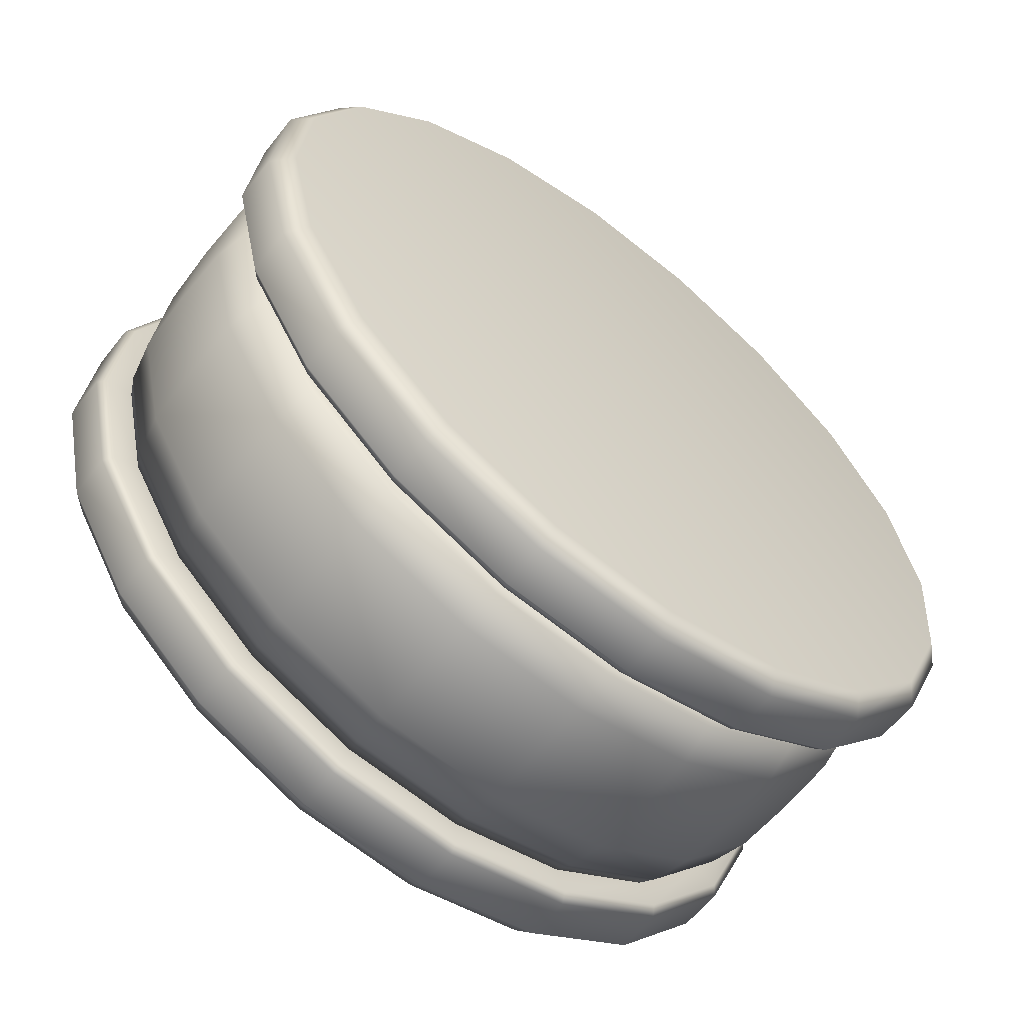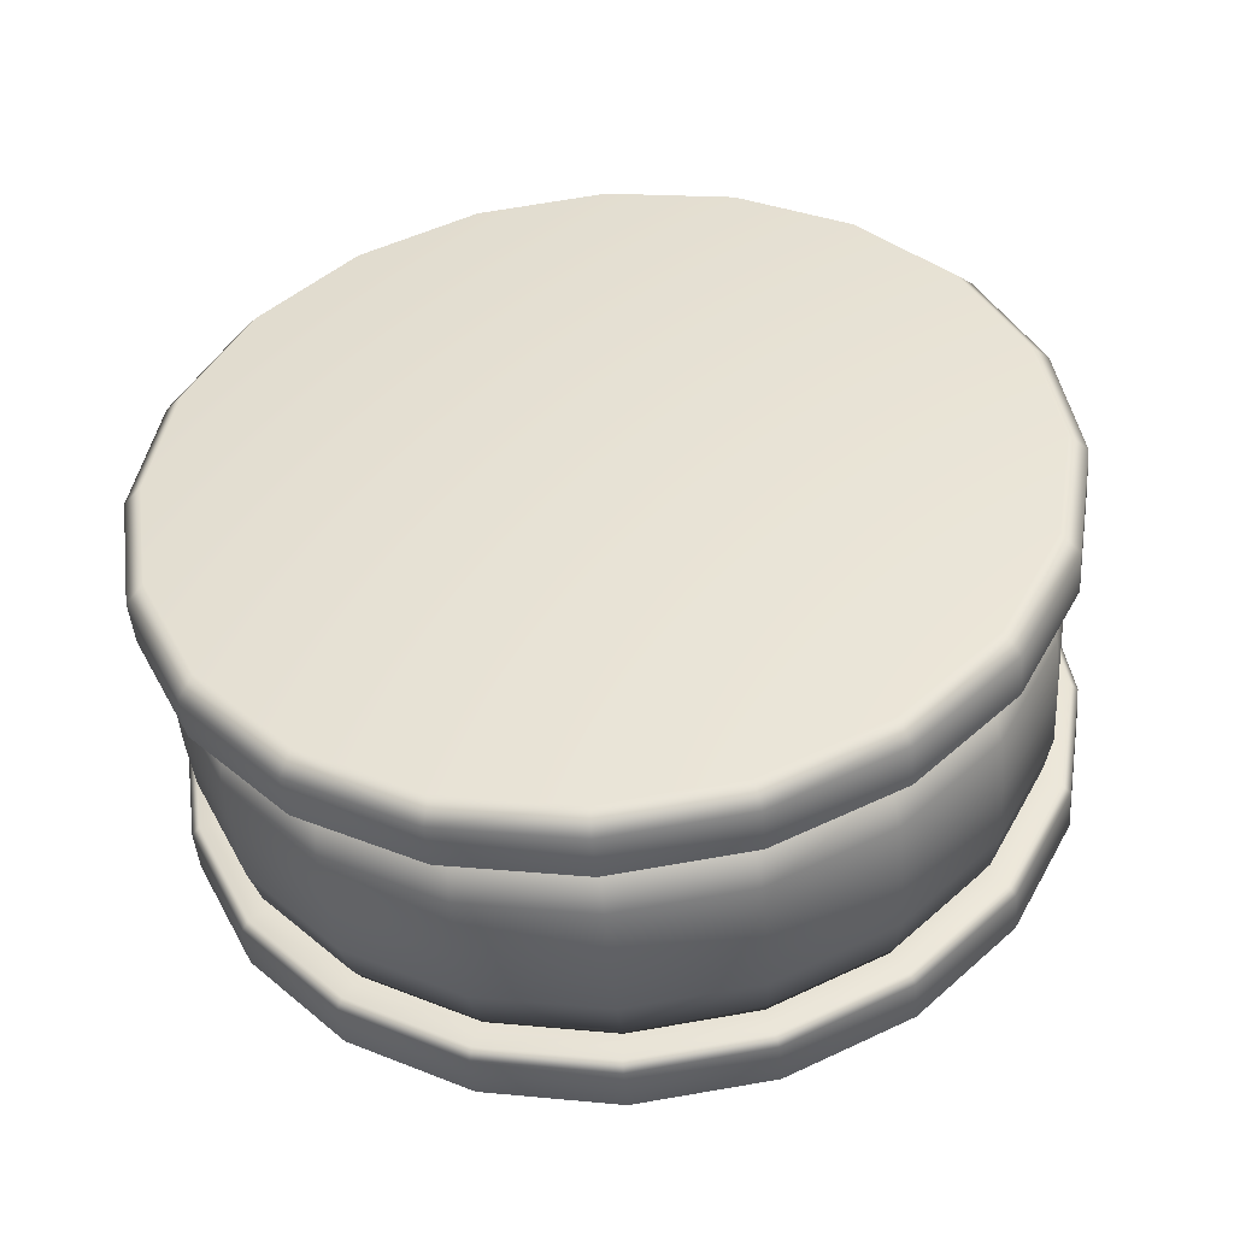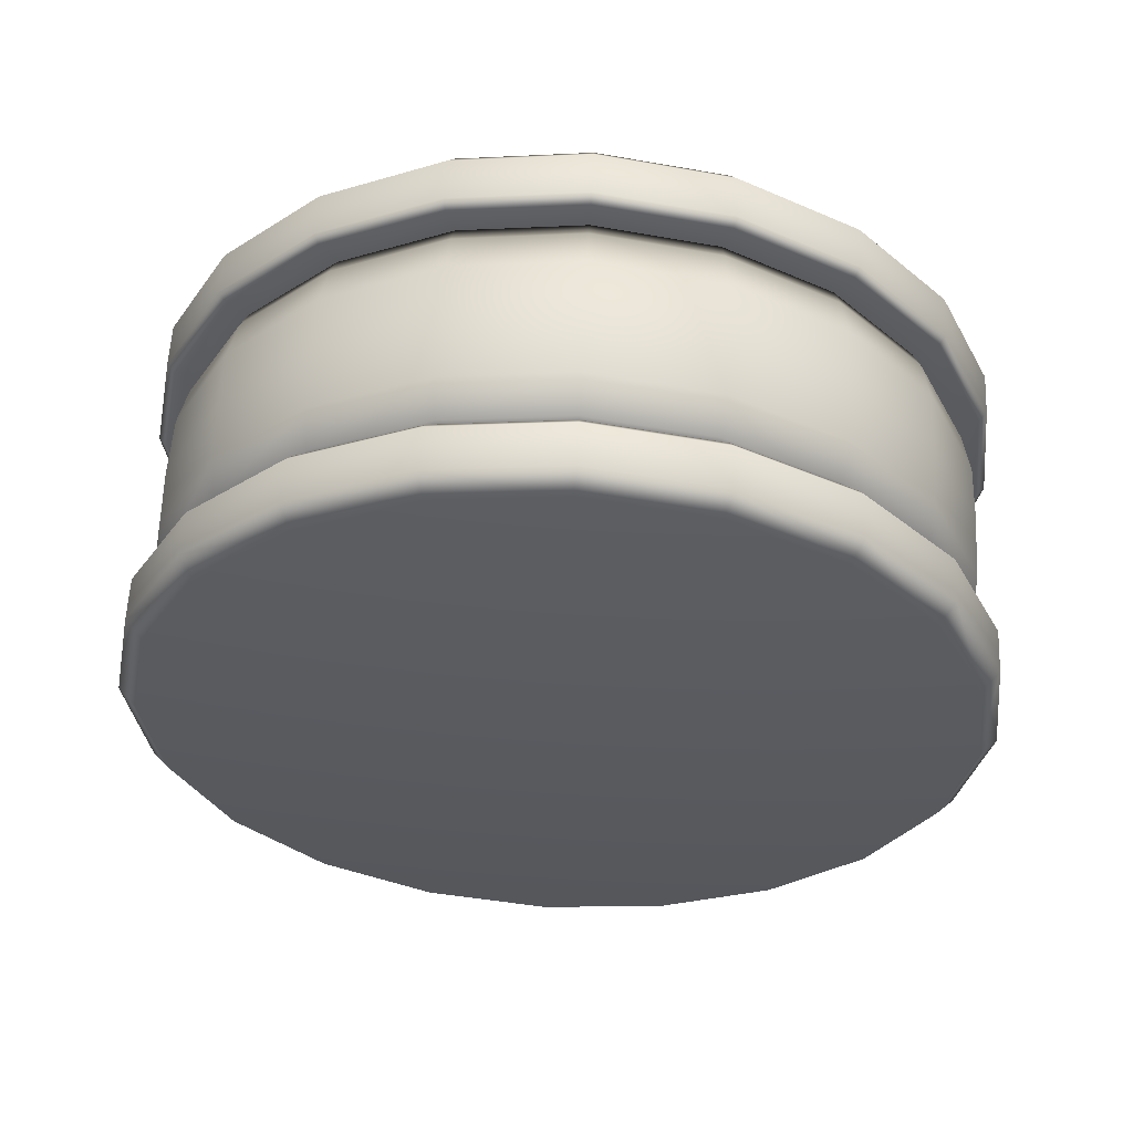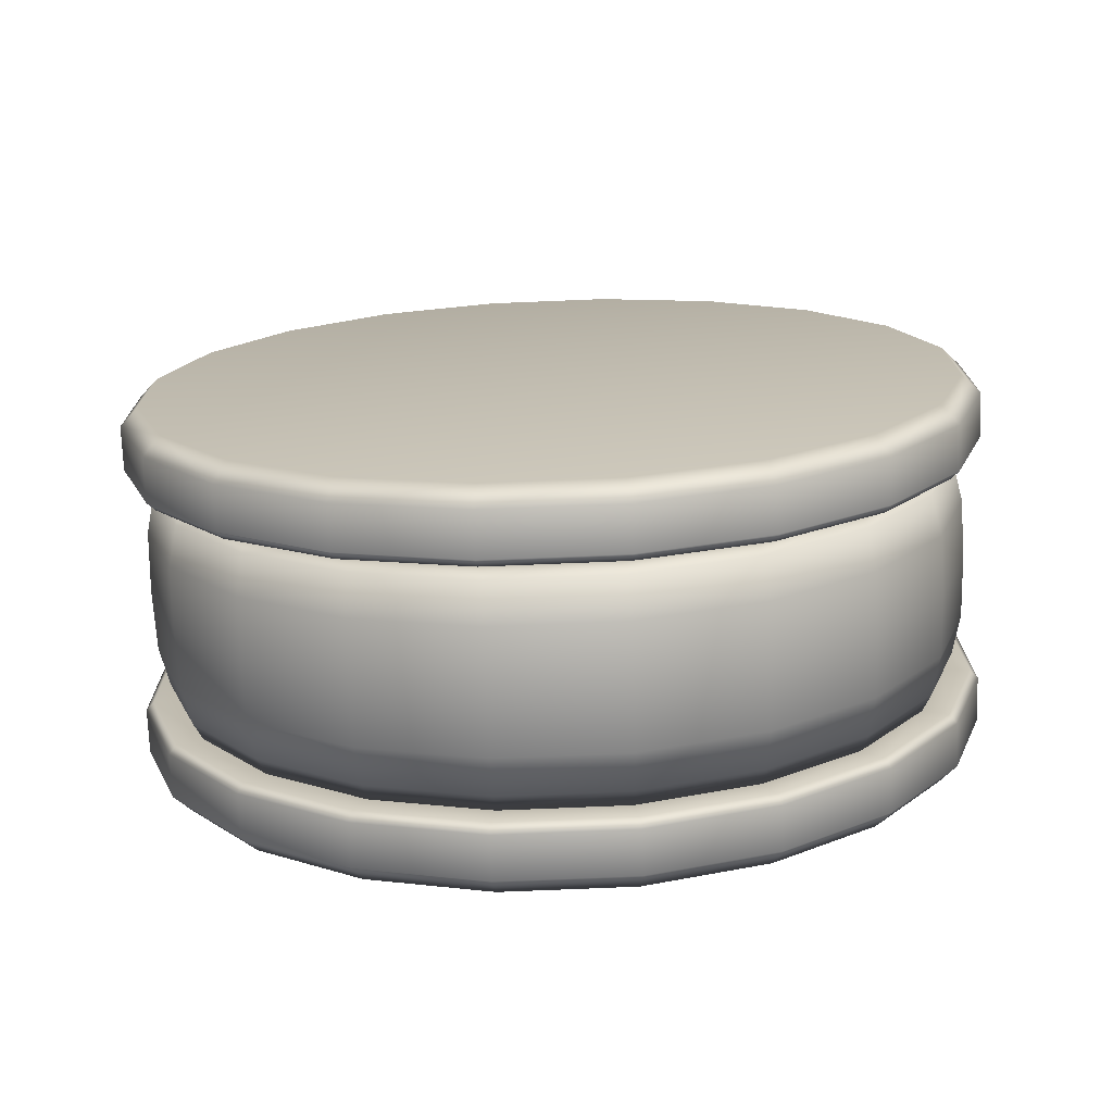
<metadata>
{"format":"obj","ext":"obj","renderer":"f3d","projection":"perspective","resolution":1024,"background":"white","views":[{"elev":-54.4,"azim":141.7,"up":"+Z"},{"elev":43.5,"azim":90.7,"up":"+Y"},{"elev":-28.2,"azim":-146.1,"up":"+Y"},{"elev":21.0,"azim":152.5,"up":"+Y"}]}
</metadata>
<code>
g default
v 0 -0.4003 0.4841
v -0.6824 -0.3816 0.2632
v -0.7133 -0.3483 0.2559
v -0.5805 -0.3647 0.0639
v -0.6068 -0.3307 0.04761
v -0.4217 -0.3513 -0.09427
v -0.4408 -0.3167 -0.1177
v -0.2217 -0.3427 -0.1958
v -0.2318 -0.3077 -0.2239
v 0 -0.3397 -0.2308
v 0 -0.3046 -0.2605
v 0.2217 -0.3427 -0.1958
v 0.2318 -0.3077 -0.2239
v 0.4217 -0.3513 -0.09427
v 0.4408 -0.3167 -0.1177
v 0.5805 -0.3647 0.0639
v 0.6068 -0.3307 0.04761
v 0.6824 -0.3816 0.2632
v 0.7133 -0.3483 0.2559
v 0.7175 -0.4003 0.4841
v 0.75 -0.3679 0.4869
v 0.6824 -0.419 0.7051
v 0.7133 -0.3875 0.7178
v 0.5805 -0.4359 0.9044
v 0.6068 -0.4051 0.9261
v 0.4217 -0.4493 1.063
v 0.4408 -0.4191 1.091
v 0.2217 -0.4579 1.164
v 0.2318 -0.4281 1.198
v 0 -0.4608 1.199
v 0 -0.4312 1.234
v -0.2217 -0.4579 1.164
v -0.2318 -0.4281 1.198
v -0.4217 -0.4493 1.063
v -0.4408 -0.4191 1.091
v -0.5805 -0.4359 0.9044
v -0.6068 -0.4051 0.9261
v -0.6824 -0.419 0.7051
v -0.7133 -0.3875 0.7178
v -0.7175 -0.4003 0.4841
v -0.75 -0.3679 0.4869
v -0.6992 -0.2565 0.2683
v -0.7133 -0.2709 0.2625
v -0.5948 -0.2392 0.06408
v -0.6068 -0.2533 0.05416
v -0.4321 -0.2255 -0.09799
v -0.4408 -0.2392 -0.1112
v -0.2272 -0.2167 -0.202
v -0.2318 -0.2303 -0.2173
v 0 -0.2137 -0.2379
v 0 -0.2272 -0.2539
v 0.2272 -0.2167 -0.202
v 0.2318 -0.2303 -0.2173
v 0.4321 -0.2255 -0.09799
v 0.4408 -0.2392 -0.1112
v 0.5948 -0.2392 0.06408
v 0.6068 -0.2533 0.05416
v 0.6992 -0.2565 0.2683
v 0.7133 -0.2709 0.2625
v 0.7352 -0.2757 0.4947
v 0.75 -0.2905 0.4934
v 0.6992 -0.2949 0.7211
v 0.7133 -0.31 0.7244
v 0.5948 -0.3122 0.9253
v 0.6068 -0.3277 0.9327
v 0.4321 -0.3259 1.087
v 0.4408 -0.3417 1.098
v 0.2272 -0.3347 1.191
v 0.2318 -0.3507 1.204
v 0 -0.3378 1.227
v 0 -0.3538 1.241
v -0.2272 -0.3347 1.191
v -0.2318 -0.3507 1.204
v -0.4321 -0.3259 1.087
v -0.4408 -0.3417 1.098
v -0.5948 -0.3122 0.9253
v -0.6068 -0.3277 0.9327
v -0.6992 -0.2949 0.7211
v -0.7133 -0.31 0.7244
v -0.7352 -0.2757 0.4947
v -0.75 -0.2905 0.4934
v -0.6538 -0.2578 0.283
v -0.6875 -0.2757 0.4947
v -0.5562 -0.2416 0.09202
v -0.4041 -0.2288 -0.05953
v -0.2124 -0.2205 -0.1568
v 0 -0.2177 -0.1904
v 0.2124 -0.2205 -0.1568
v 0.4041 -0.2288 -0.05953
v 0.5562 -0.2416 0.09202
v 0.6538 -0.2578 0.283
v 0.6875 -0.2757 0.4947
v 0.6539 -0.2936 0.7064
v 0.5562 -0.3098 0.8973
v 0.4041 -0.3227 1.049
v 0.2124 -0.3309 1.146
v 0 -0.3337 1.18
v -0.2124 -0.3309 1.146
v -0.4041 -0.3227 1.049
v -0.5562 -0.3098 0.8973
v -0.6538 -0.2936 0.7064
v 0.6691 -0.2272 0.2806
v 0.5692 -0.2106 0.0852
v 0.4135 -0.1975 -0.06989
v 0.2174 -0.189 -0.1695
v 0 -0.1861 -0.2038
v -0.2174 -0.189 -0.1695
v -0.4135 -0.1975 -0.06989
v -0.5692 -0.2106 0.0852
v -0.6691 -0.2272 0.2806
v -0.7035 -0.2455 0.4972
v -0.6691 -0.2639 0.7139
v -0.5692 -0.2804 0.9093
v -0.4135 -0.2935 1.064
v -0.2174 -0.302 1.164
v 0 -0.3049 1.198
v 0.2174 -0.302 1.164
v 0.4135 -0.2935 1.064
v 0.5692 -0.2804 0.9093
v 0.6691 -0.2639 0.7139
v 0.7035 -0.2455 0.4972
v 0.6843 -0.1575 0.2815
v 0.5821 -0.1406 0.08168
v 0.4229 -0.1272 -0.07693
v 0.2223 -0.1185 -0.1788
v 0 -0.1156 -0.2139
v -0.2223 -0.1185 -0.1788
v -0.4229 -0.1272 -0.07693
v -0.5821 -0.1406 0.08168
v -0.6843 -0.1575 0.2815
v -0.7195 -0.1763 0.5031
v -0.6843 -0.1951 0.7247
v -0.5821 -0.212 0.9245
v -0.4229 -0.2254 1.083
v -0.2223 -0.2341 1.185
v 0 -0.237 1.22
v 0.2223 -0.2341 1.185
v 0.4229 -0.2254 1.083
v 0.5821 -0.212 0.9245
v 0.6843 -0.1951 0.7247
v 0.7195 -0.1763 0.5031
v 0.6843 0.05465 0.2995
v 0.5821 0.07158 0.09966
v 0.4229 0.08502 -0.05896
v 0.2223 0.09365 -0.1608
v 0 0.09662 -0.1959
v -0.2223 0.09365 -0.1608
v -0.4229 0.08502 -0.05896
v -0.5821 0.07158 0.09966
v -0.6843 0.05465 0.2995
v -0.7195 0.03589 0.5211
v -0.6843 0.01712 0.7426
v -0.5821 0.000188 0.9425
v -0.4229 -0.01325 1.101
v -0.2223 -0.02187 1.203
v 0 -0.02485 1.238
v 0.2223 -0.02187 1.203
v 0.4229 -0.01325 1.101
v 0.5821 0.000188 0.9425
v 0.6843 0.01712 0.7426
v 0.7195 0.03589 0.5211
v 0.6691 0.1235 0.3103
v 0.5692 0.14 0.1149
v 0.4135 0.1531 -0.04018
v 0.2174 0.1616 -0.1398
v 0 0.1645 -0.1741
v -0.2174 0.1616 -0.1398
v -0.4135 0.1531 -0.04018
v -0.5692 0.14 0.1149
v -0.6691 0.1234 0.3103
v -0.7035 0.1051 0.5269
v -0.6691 0.08675 0.7436
v -0.5692 0.07019 0.939
v -0.4135 0.05706 1.094
v -0.2174 0.04862 1.194
v 0 0.04572 1.228
v 0.2174 0.04862 1.194
v 0.4135 0.05706 1.094
v 0.5692 0.07019 0.939
v 0.6691 0.08675 0.7436
v 0.7035 0.1051 0.5269
v 0.6539 0.1532 0.3178
v 0.5562 0.1694 0.1268
v 0.4041 0.1823 -0.02472
v 0.2124 0.1905 -0.122
v 0 0.1933 -0.1555
v -0.2124 0.1905 -0.122
v -0.4041 0.1823 -0.02472
v -0.5562 0.1694 0.1268
v -0.6538 0.1532 0.3178
v -0.6875 0.1353 0.5295
v -0.6538 0.1174 0.7412
v -0.5562 0.1012 0.9322
v -0.4041 0.08836 1.084
v -0.2124 0.08012 1.181
v 0 0.07728 1.215
v 0.2124 0.08012 1.181
v 0.4041 0.08836 1.084
v 0.5562 0.1012 0.9322
v 0.6539 0.1174 0.7412
v 0.6875 0.1353 0.5295
v -0.4248 -0.1196 1.095
v -0.5847 -0.1061 0.9354
v -0.6874 -0.08905 0.7346
v -0.7227 -0.0702 0.5121
v -0.6874 -0.05135 0.2895
v -0.5847 -0.03435 0.08879
v -0.4248 -0.02085 -0.07053
v -0.2233 -0.01218 -0.1728
v 0 -0.009198 -0.2081
v 0.2233 -0.01218 -0.1728
v 0.4248 -0.02085 -0.07053
v 0.5847 -0.03435 0.08879
v 0.6874 -0.05135 0.2895
v 0.7227 -0.0702 0.5121
v 0.6874 -0.08905 0.7346
v 0.5847 -0.1061 0.9354
v 0.4248 -0.1196 1.095
v 0.2233 -0.1282 1.197
v 0 -0.1312 1.232
v -0.2233 -0.1282 1.197
v 0.4217 0.2105 1.118
v 0.5805 0.2239 0.9603
v -0.4217 0.2105 1.118
v -0.5805 0.2239 0.9603
v 5e-06 0.1989 1.255
v 0.2217 0.2019 1.22
v -0.2217 0.2019 1.22
v 0.6824 0.2408 0.7609
v -0.6824 0.2408 0.7609
v 0.7175 0.2595 0.54
v -0.7175 0.2595 0.54
v 0.6824 0.2782 0.3191
v 0.7133 0.247 0.3064
v 0.5805 0.2951 0.1198
v 0.6068 0.2647 0.09804
v 0.4217 0.3085 -0.03838
v 0.4408 0.2787 -0.06729
v 0.2217 0.3171 -0.1399
v 0.2318 0.2877 -0.1734
v 0 0.3201 -0.1749
v 0 0.2908 -0.21
v -0.2217 0.3171 -0.1399
v -0.2318 0.2877 -0.1734
v -0.4217 0.3085 -0.03838
v -0.4408 0.2787 -0.06729
v -0.5805 0.2951 0.1198
v -0.6068 0.2647 0.09804
v -0.6824 0.2782 0.3191
v -0.7133 0.247 0.3064
v -0.75 0.2275 0.5373
v -0.7133 0.2079 0.7682
v -0.6068 0.1903 0.9766
v -0.4408 0.1763 1.142
v -0.2318 0.1673 1.248
v 0 0.1642 1.285
v 0.2318 0.1673 1.248
v 0.4408 0.1763 1.142
v 0.6068 0.1903 0.9766
v 0.7133 0.2079 0.7682
v 0.75 0.2275 0.5373
v 0.6992 0.1545 0.3031
v 0.7133 0.1696 0.2998
v 0.5948 0.1718 0.0989
v 0.6068 0.1873 0.09148
v 0.4321 0.1855 -0.06317
v 0.4408 0.2013 -0.07385
v 0.2272 0.1943 -0.1672
v 0.2318 0.2103 -0.18
v 0 0.1974 -0.2031
v 0 0.2134 -0.2166
v -0.2272 0.1943 -0.1672
v -0.2318 0.2103 -0.18
v -0.4321 0.1855 -0.06317
v -0.4408 0.2013 -0.07385
v -0.5948 0.1718 0.0989
v -0.6068 0.1873 0.09148
v -0.6992 0.1545 0.3031
v -0.7133 0.1696 0.2998
v -0.7352 0.1353 0.5295
v -0.75 0.1501 0.5307
v -0.6992 0.1161 0.7559
v -0.7133 0.1305 0.7617
v -0.5948 0.09884 0.9601
v -0.6068 0.1128 0.97
v -0.4321 0.08511 1.122
v -0.4408 0.09884 1.135
v -0.2272 0.07629 1.226
v -0.2318 0.08985 1.241
v 0 0.07325 1.262
v 0 0.08675 1.278
v 0.2272 0.07629 1.226
v 0.2318 0.08985 1.241
v 0.4321 0.08511 1.122
v 0.4408 0.09884 1.135
v 0.5948 0.09884 0.9601
v 0.6068 0.1128 0.97
v 0.6992 0.1161 0.7559
v 0.7133 0.1305 0.7617
v 0.7352 0.1353 0.5295
v 0.75 0.1501 0.5307
v 0 0.2591 0.54
g FoodNose
f 43 45 5 3
f 45 47 7 5
f 47 49 9 7
f 49 51 11 9
f 51 53 13 11
f 53 55 15 13
f 55 57 17 15
f 57 59 19 17
f 59 61 21 19
f 61 63 23 21
f 63 65 25 23
f 65 67 27 25
f 67 69 29 27
f 69 71 31 29
f 71 73 33 31
f 73 75 35 33
f 75 77 37 35
f 77 79 39 37
f 79 81 41 39
f 81 43 3 41
f 2 4 1
f 4 6 1
f 6 8 1
f 8 10 1
f 10 12 1
f 12 14 1
f 14 16 1
f 16 18 1
f 18 20 1
f 20 22 1
f 22 24 1
f 24 26 1
f 26 28 1
f 28 30 1
f 30 32 1
f 32 34 1
f 34 36 1
f 36 38 1
f 38 40 1
f 40 2 1
f 3 2 40 41
f 2 3 5 4
f 4 5 7 6
f 6 7 9 8
f 8 9 11 10
f 10 11 13 12
f 12 13 15 14
f 14 15 17 16
f 16 17 19 18
f 18 19 21 20
f 20 21 23 22
f 22 23 25 24
f 24 25 27 26
f 26 27 29 28
f 28 29 31 30
f 30 31 33 32
f 32 33 35 34
f 34 35 37 36
f 36 37 39 38
f 38 39 41 40
f 43 42 44 45
f 42 43 81 80
f 45 44 46 47
f 47 46 48 49
f 49 48 50 51
f 51 50 52 53
f 53 52 54 55
f 55 54 56 57
f 57 56 58 59
f 59 58 60 61
f 61 60 62 63
f 63 62 64 65
f 65 64 66 67
f 67 66 68 69
f 69 68 70 71
f 71 70 72 73
f 73 72 74 75
f 75 74 76 77
f 77 76 78 79
f 79 78 80 81
f 42 80 83 82
f 44 42 82 84
f 46 44 84 85
f 48 46 85 86
f 50 48 86 87
f 52 50 87 88
f 54 52 88 89
f 56 54 89 90
f 58 56 90 91
f 60 58 91 92
f 62 60 92 93
f 64 62 93 94
f 66 64 94 95
f 68 66 95 96
f 70 68 96 97
f 72 70 97 98
f 74 72 98 99
f 76 74 99 100
f 78 76 100 101
f 80 78 101 83
f 91 90 103 102
f 90 89 104 103
f 89 88 105 104
f 88 87 106 105
f 87 86 107 106
f 86 85 108 107
f 85 84 109 108
f 84 82 110 109
f 82 83 111 110
f 83 101 112 111
f 101 100 113 112
f 100 99 114 113
f 99 98 115 114
f 98 97 116 115
f 97 96 117 116
f 96 95 118 117
f 95 94 119 118
f 94 93 120 119
f 93 92 121 120
f 92 91 102 121
f 102 103 123 122
f 103 104 124 123
f 104 105 125 124
f 105 106 126 125
f 106 107 127 126
f 107 108 128 127
f 108 109 129 128
f 109 110 130 129
f 110 111 131 130
f 111 112 132 131
f 112 113 133 132
f 113 114 134 133
f 114 115 135 134
f 115 116 136 135
f 116 117 137 136
f 117 118 138 137
f 118 119 139 138
f 119 120 140 139
f 120 121 141 140
f 121 102 122 141
f 122 123 213 214
f 123 124 212 213
f 124 125 211 212
f 125 126 210 211
f 126 127 209 210
f 127 128 208 209
f 128 129 207 208
f 129 130 206 207
f 130 131 205 206
f 131 132 204 205
f 132 133 203 204
f 133 134 202 203
f 134 135 221 202
f 135 136 220 221
f 136 137 219 220
f 137 138 218 219
f 138 139 217 218
f 139 140 216 217
f 140 141 215 216
f 141 122 214 215
f 142 143 163 162
f 143 144 164 163
f 144 145 165 164
f 145 146 166 165
f 146 147 167 166
f 147 148 168 167
f 148 149 169 168
f 149 150 170 169
f 150 151 171 170
f 151 152 172 171
f 152 153 173 172
f 153 154 174 173
f 154 155 175 174
f 155 156 176 175
f 156 157 177 176
f 157 158 178 177
f 158 159 179 178
f 159 160 180 179
f 160 161 181 180
f 161 142 162 181
f 162 163 183 182
f 163 164 184 183
f 164 165 185 184
f 165 166 186 185
f 166 167 187 186
f 167 168 188 187
f 168 169 189 188
f 169 170 190 189
f 170 171 191 190
f 171 172 192 191
f 172 173 193 192
f 173 174 194 193
f 174 175 195 194
f 175 176 196 195
f 176 177 197 196
f 177 178 198 197
f 178 179 199 198
f 179 180 200 199
f 180 181 201 200
f 181 162 182 201
f 203 202 154 153
f 204 203 153 152
f 205 204 152 151
f 206 205 151 150
f 207 206 150 149
f 208 207 149 148
f 209 208 148 147
f 210 209 147 146
f 211 210 146 145
f 212 211 145 144
f 213 212 144 143
f 214 213 143 142
f 215 214 142 161
f 216 215 161 160
f 217 216 160 159
f 218 217 159 158
f 219 218 158 157
f 220 219 157 156
f 221 220 156 155
f 202 221 155 154
f 263 265 236 234
f 265 267 238 236
f 267 269 240 238
f 269 271 242 240
f 271 273 244 242
f 273 275 246 244
f 275 277 248 246
f 277 279 250 248
f 279 281 251 250
f 281 283 252 251
f 301 263 234 261
f 263 262 264 265
f 262 263 301 300
f 265 264 266 267
f 267 266 268 269
f 269 268 270 271
f 271 270 272 273
f 273 272 274 275
f 275 274 276 277
f 277 276 278 279
f 279 278 280 281
f 281 280 282 283
f 283 282 284 285
f 285 284 286 287
f 287 286 288 289
f 289 288 290 291
f 291 290 292 293
f 293 292 294 295
f 295 294 296 297
f 297 296 298 299
f 299 298 300 301
f 235 233 234 236
f 237 235 236 238
f 239 237 238 240
f 241 239 240 242
f 243 241 242 244
f 245 243 244 246
f 247 245 246 248
f 249 247 248 250
f 252 283 285 253
f 258 295 297 259
f 259 297 299 260
f 260 299 301 261
f 251 232 249 250
f 252 230 232 251
f 253 225 230 252
f 231 261 234 233
f 259 223 222 258
f 260 229 223 259
f 260 261 231 229
f 254 253 285 287
f 255 254 287 289
f 253 254 224 225
f 254 255 228 224
f 256 291 293 257
f 257 293 295 258
f 258 222 227 257
f 256 255 289 291
f 255 256 226 228
f 256 257 227 226
f 183 184 266 264
f 184 185 268 266
f 185 186 270 268
f 186 187 272 270
f 187 188 274 272
f 188 189 276 274
f 189 190 278 276
f 190 191 280 278
f 191 192 282 280
f 192 193 284 282
f 193 194 286 284
f 194 195 288 286
f 195 196 290 288
f 196 197 292 290
f 197 198 294 292
f 198 199 296 294
f 199 200 298 296
f 200 201 300 298
f 201 182 262 300
f 182 183 264 262
f 233 235 302
f 235 237 302
f 237 239 302
f 239 241 302
f 241 243 302
f 243 245 302
f 245 247 302
f 247 249 302
f 249 232 302
f 232 230 302
f 230 225 302
f 225 224 302
f 224 228 302
f 228 226 302
f 226 227 302
f 227 222 302
f 222 223 302
f 223 229 302
f 229 231 302
f 231 233 302

</code>
